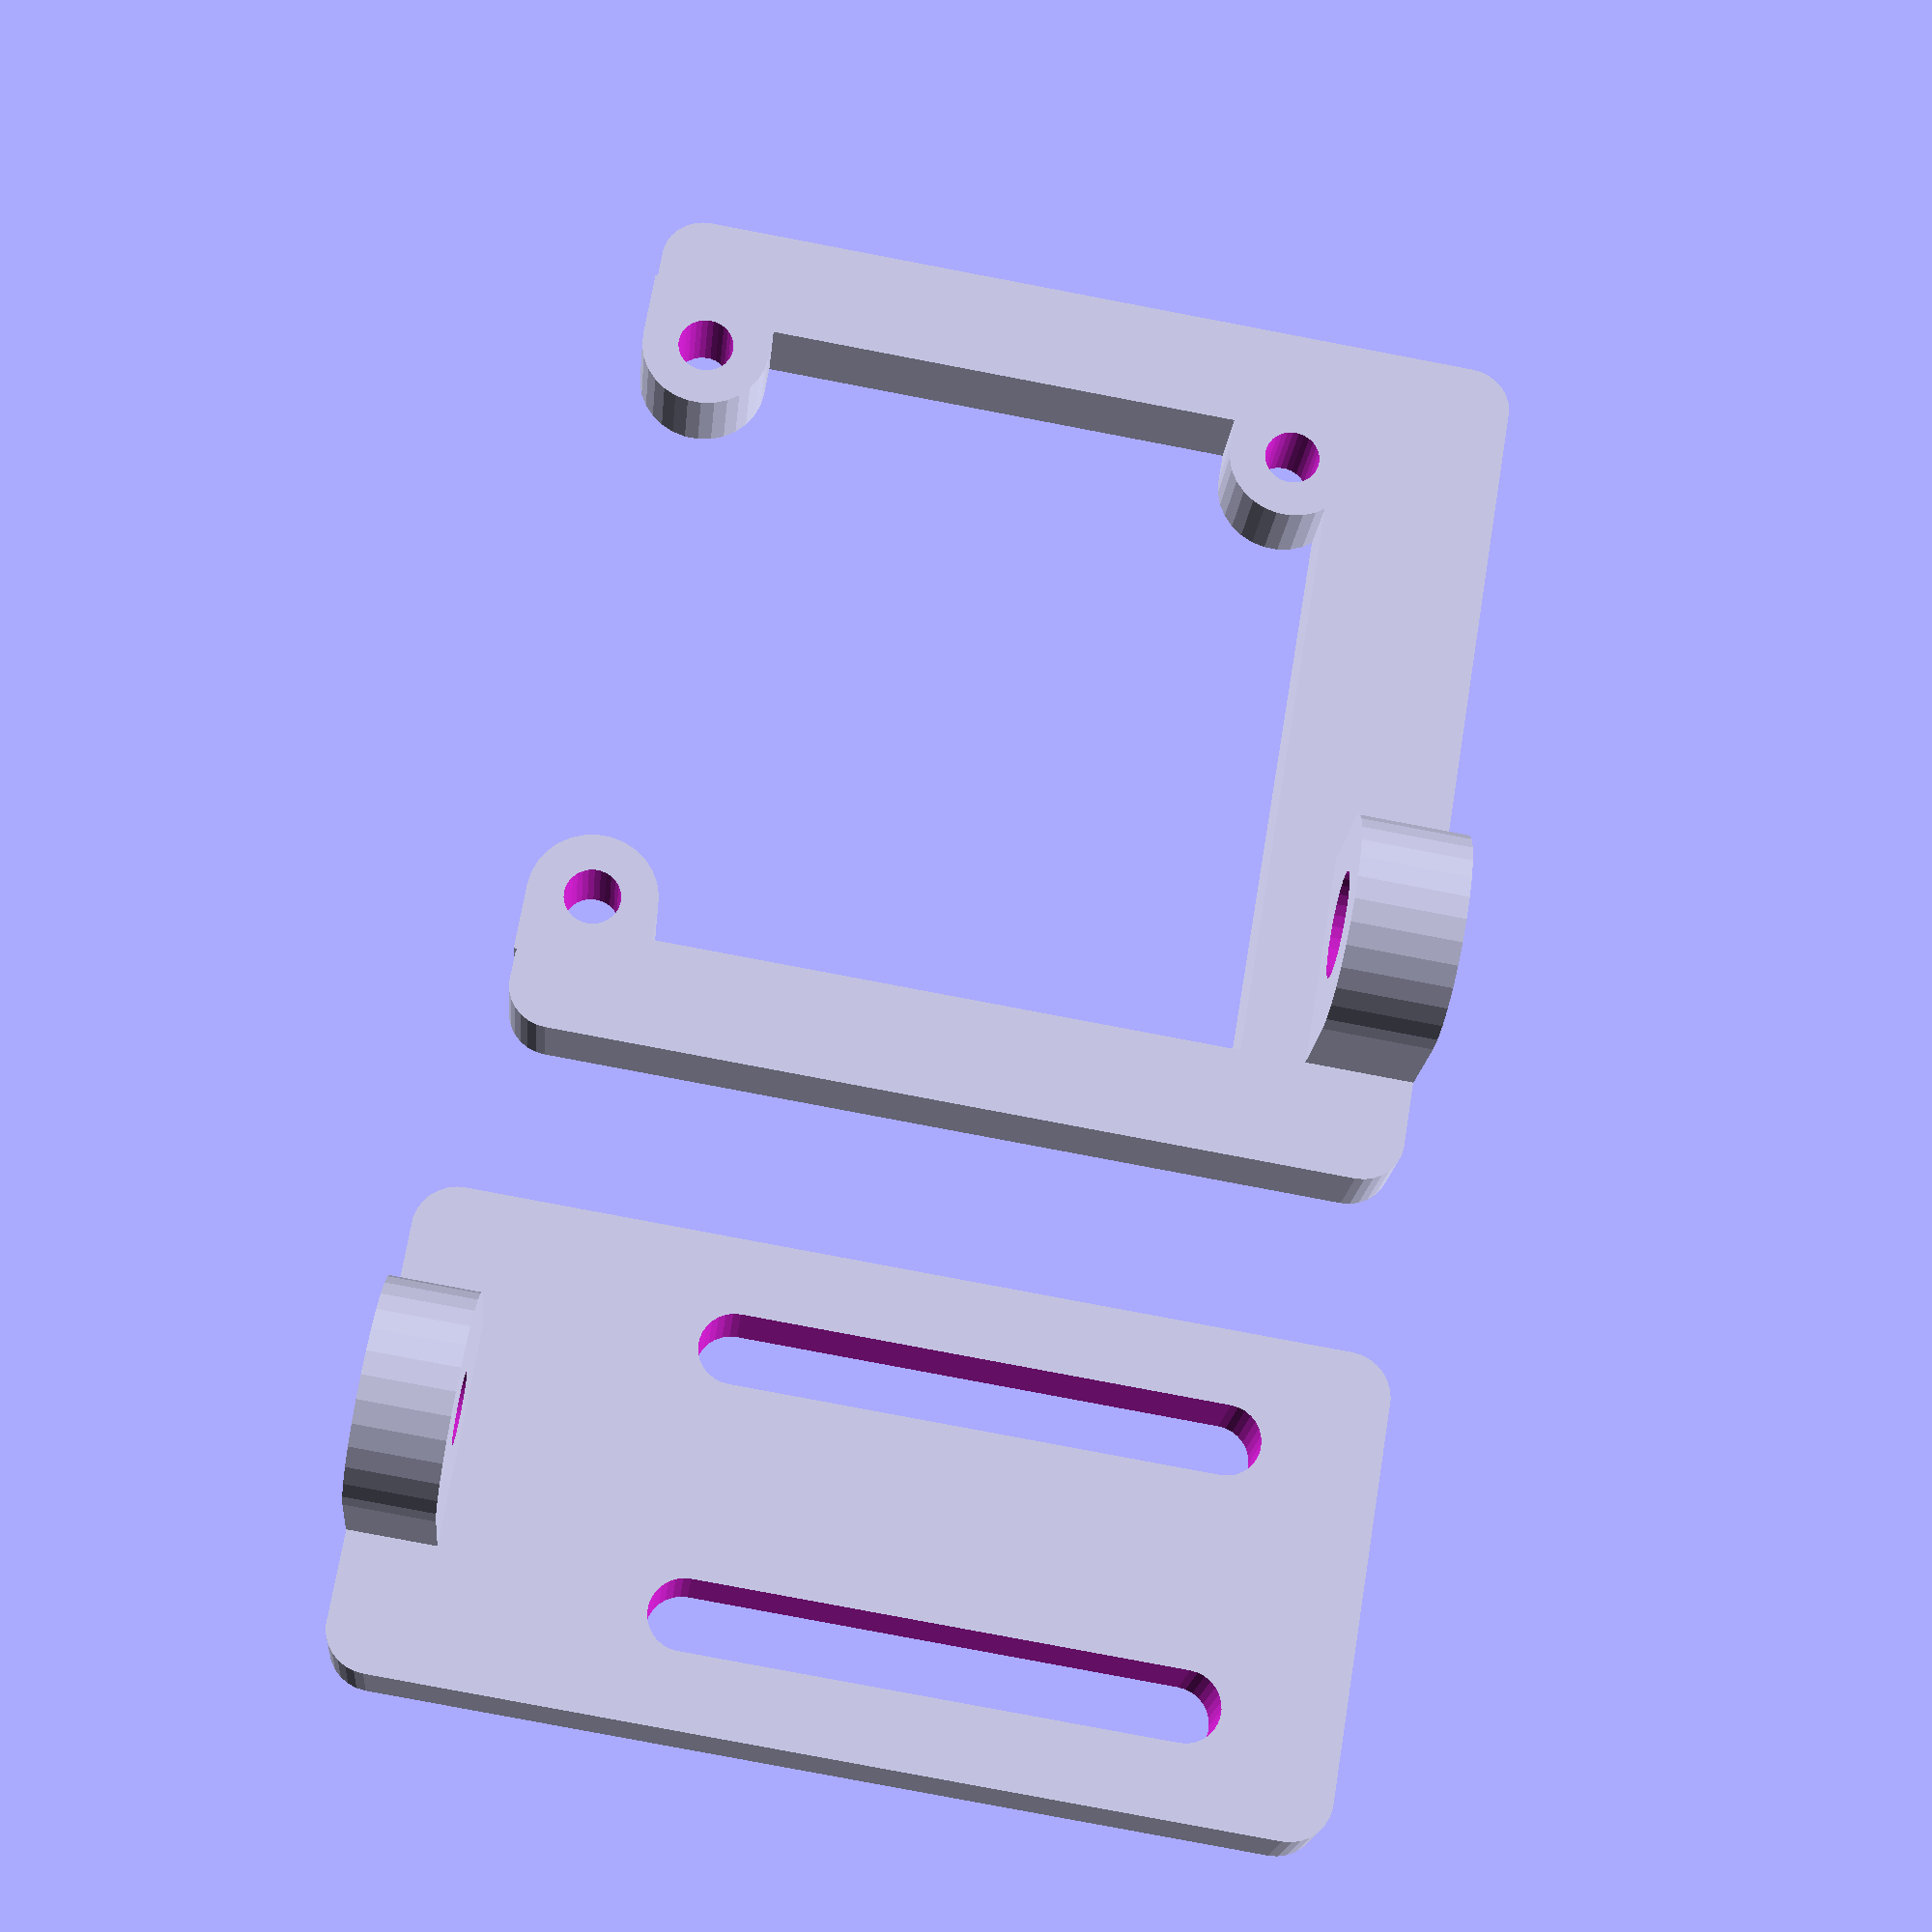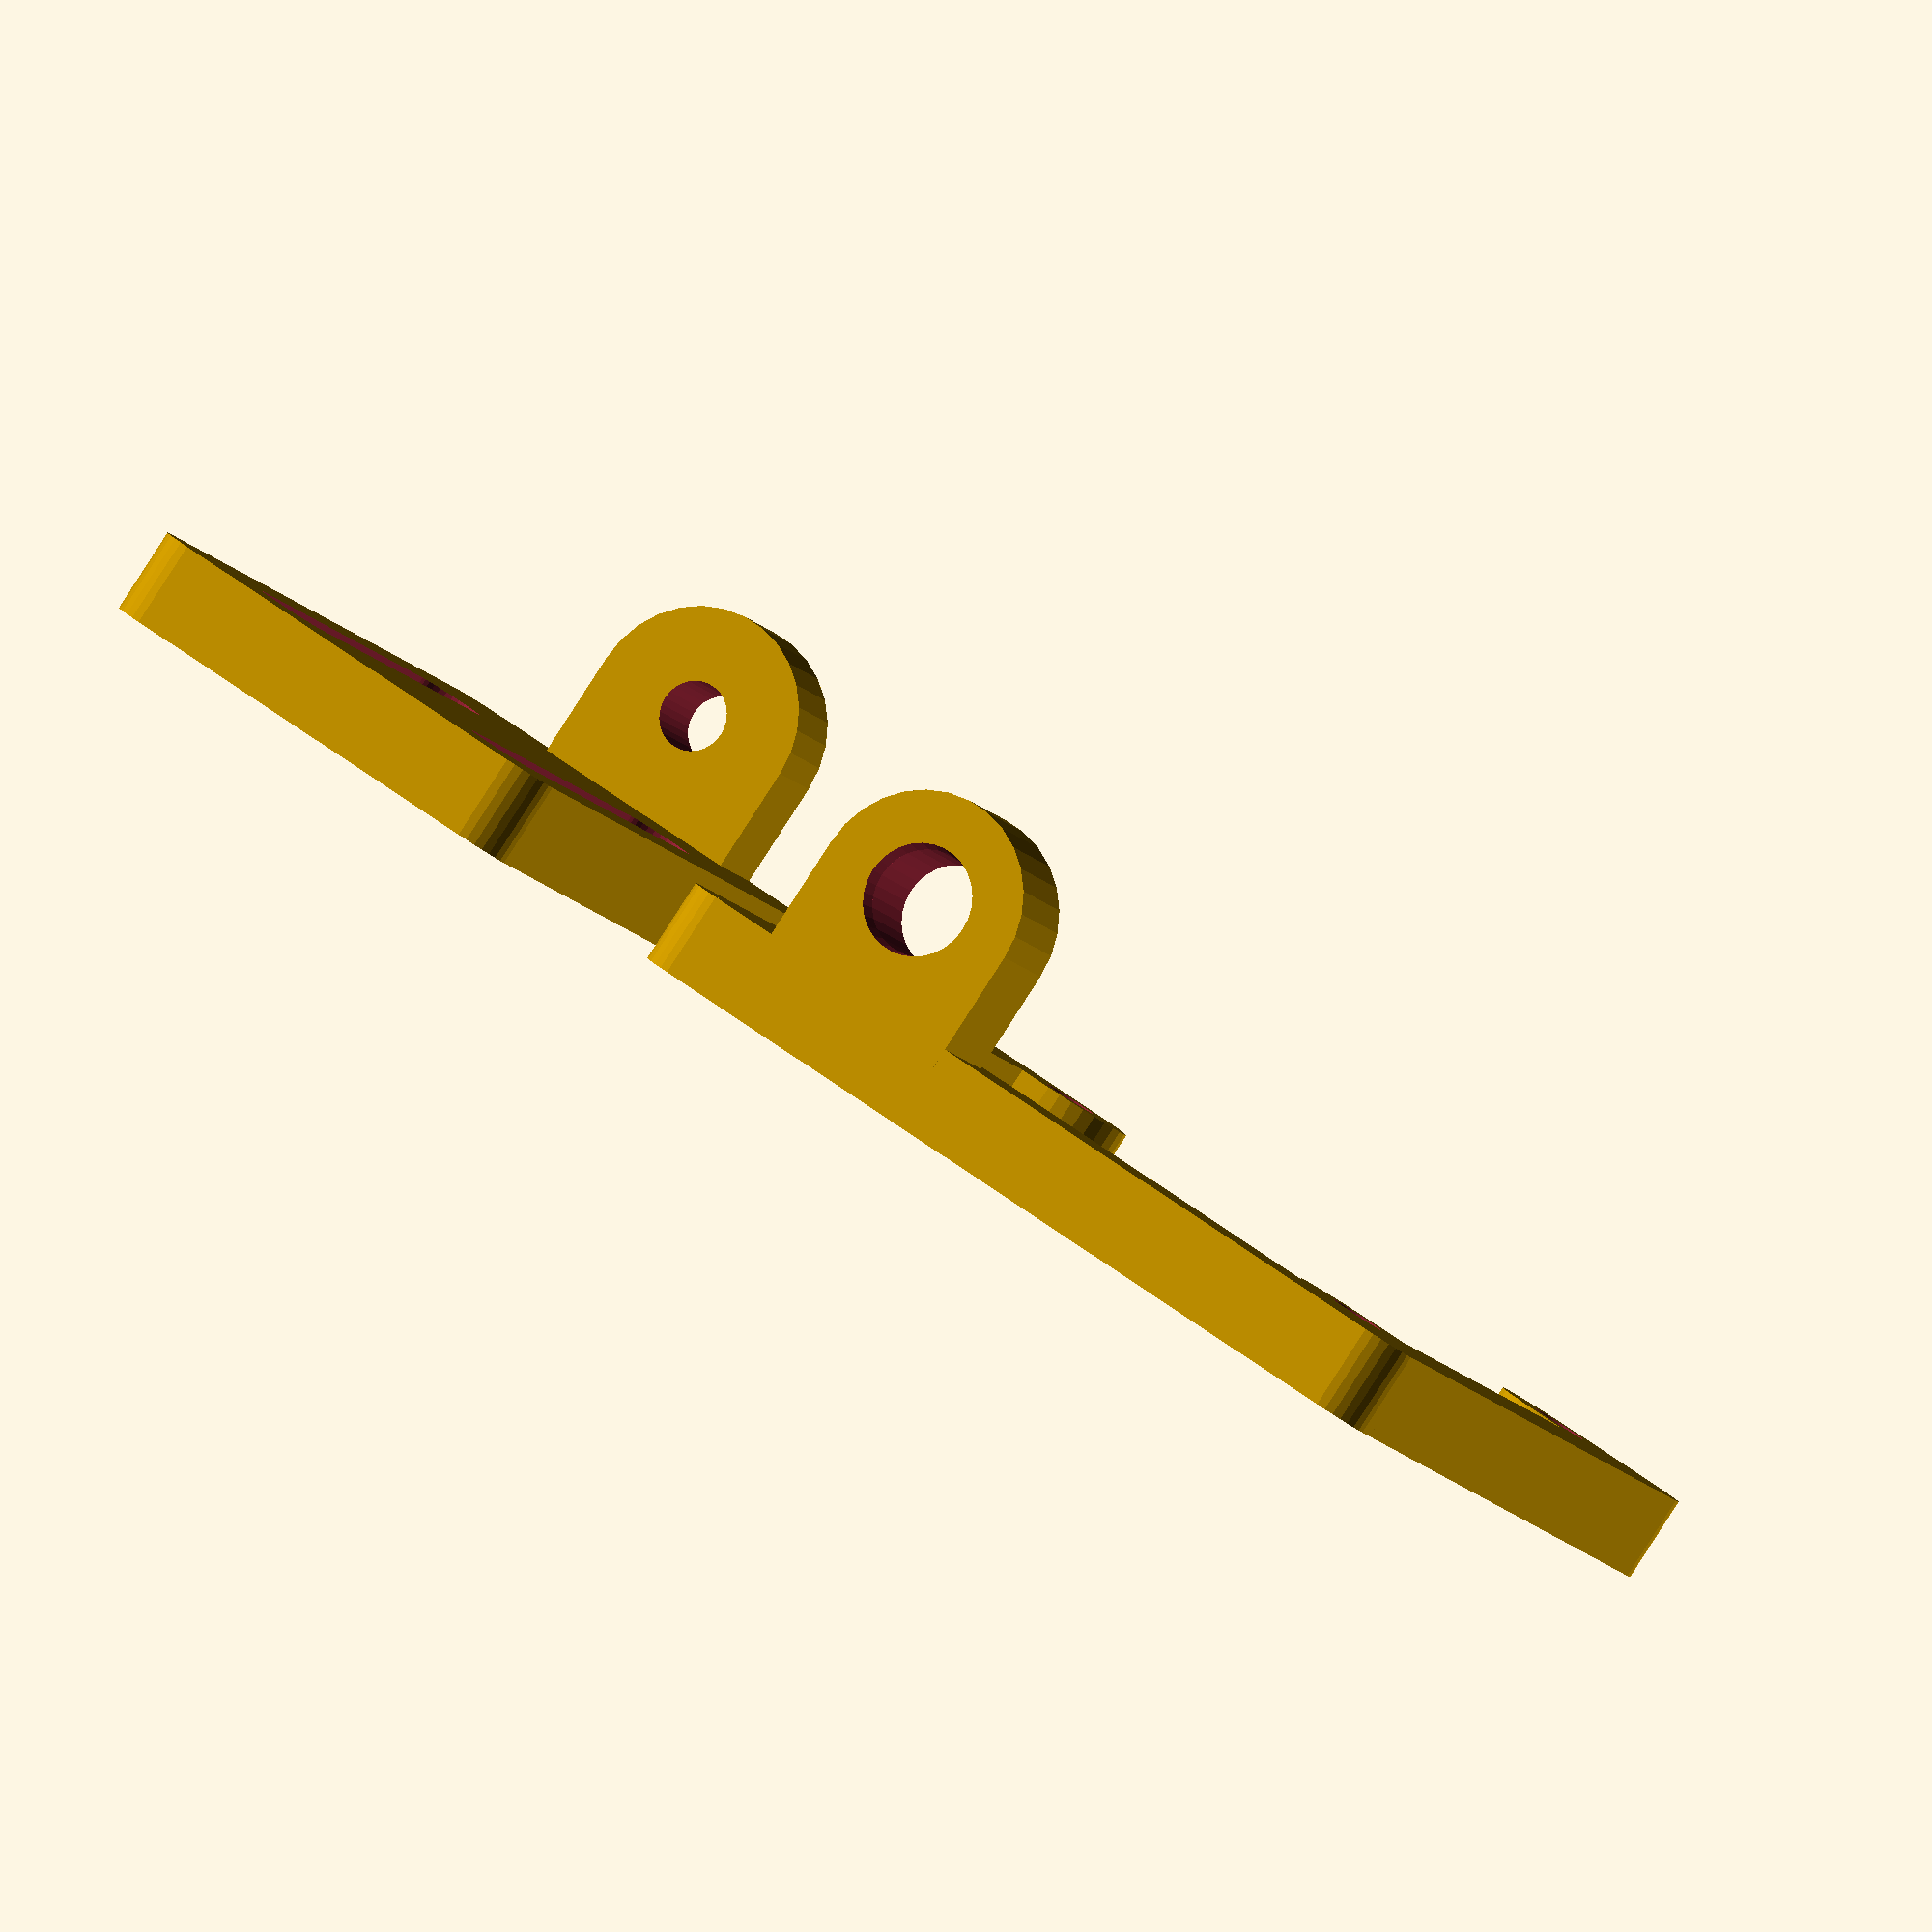
<openscad>
// width=35;
// height=35;

$fn=30;

// heat set M3 nut is 5mm diameter and 4mm thick/high

translate([-30,30,0]) frameMount();
cameraMount();

module cameraMount(depth=4) {
   translate([0,-1,0]) plate(width=41,height=8,depth=depth);
   translate([0,0,0]) plate(width=5,height=40,depth=depth);
   translate([36,0,0]) plate(width=5,height=40,depth=depth);

   translate([34.65,8.9,0])rotate([0,0,-90]) smallHole();
   translate([6.5,37.1,0]) rotate([0,0,90]) smallHole();
   translate([34.65,37.1,0])rotate([0,0,-90]) smallHole();

   translate([10,4,5+depth-0.1]) rotate([90,0,0]) difference() {
      hull() {
         cylinder(d=10,h=5);
         translate([-5,-6,0]) cube([10,1,5]);
      }
      translate([0,0,-1]) cylinder(d=4.9,h=10);
      translate([0,0,4.1]) cylinder(d1=4.9,d2=5.5,h=2);
   }
}

module smallHole() {
   difference() {
      union() {
         cylinder(h=4,r=3);
         translate([-3,0,0]) cube([6,3.1,4]);
      }
      translate([0,0,-0.05]) cylinder(h=4.1,r=1.3);
   }
}

/* plate() -- base of the mounting plate
 */
module plate(width=35,height=35,depth=4) {
   hull() {
      translate([2,2,0]) cylinder(r=2,h=depth);
      translate([width-2,2,0]) cylinder(r=2,h=depth);
      translate([2,height-2,0]) cylinder(r=2,h=depth);
      translate([width-2,height-2,0]) cylinder(r=2,h=depth);
   }
}

module frameMount(depth=4) {
   difference() {
      hull() {
         translate([2,10,0]) cylinder(r=2,h=depth);
         translate([2,-30,0]) cylinder(r=2,h=depth);
         translate([20,-30,0]) cylinder(r=2,h=depth);
         translate([20,10,0]) cylinder(r=2,h=depth);
      }
      hull() {
         translate([5,-3,-1]) cylinder(d=3.2, h=depth+2);
         translate([5,-25,-1]) cylinder(d=3.2, h=depth+2);
      }
      hull() {
         translate([17,-3,-1]) cylinder(d=3.2, h=depth+2);
         translate([17,-25,-1]) cylinder(d=3.2, h=depth+2);
      }
   }

   translate([11,12,5+depth-0.1]) rotate([90,0,0]) difference() {
      hull() {
         cylinder(d=10,h=4);
         translate([-5,-6,0]) cube([10,1,4]);
      }
      translate([0,0,-1]) cylinder(d=3.2,h=10);
   }
}

</openscad>
<views>
elev=198.9 azim=99.5 roll=185.1 proj=p view=solid
elev=267.9 azim=202.4 roll=212.9 proj=o view=wireframe
</views>
